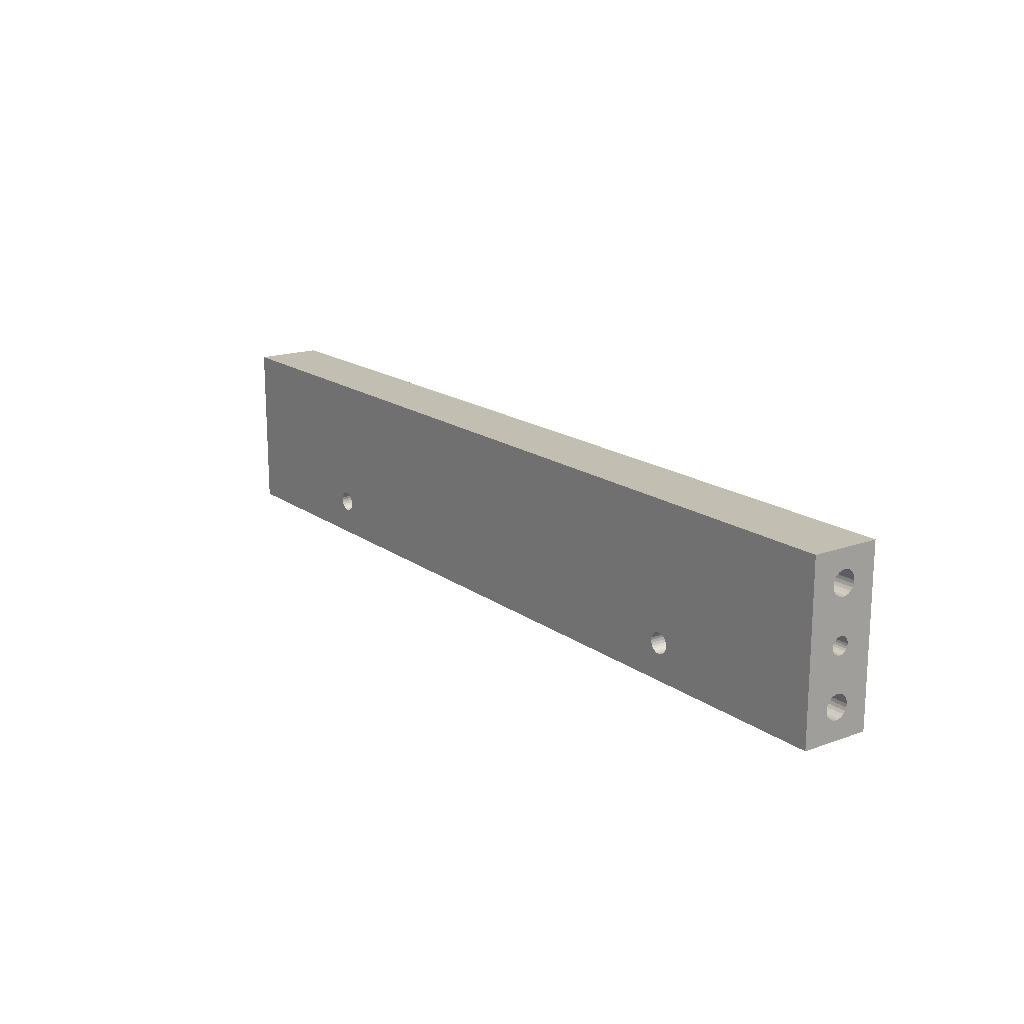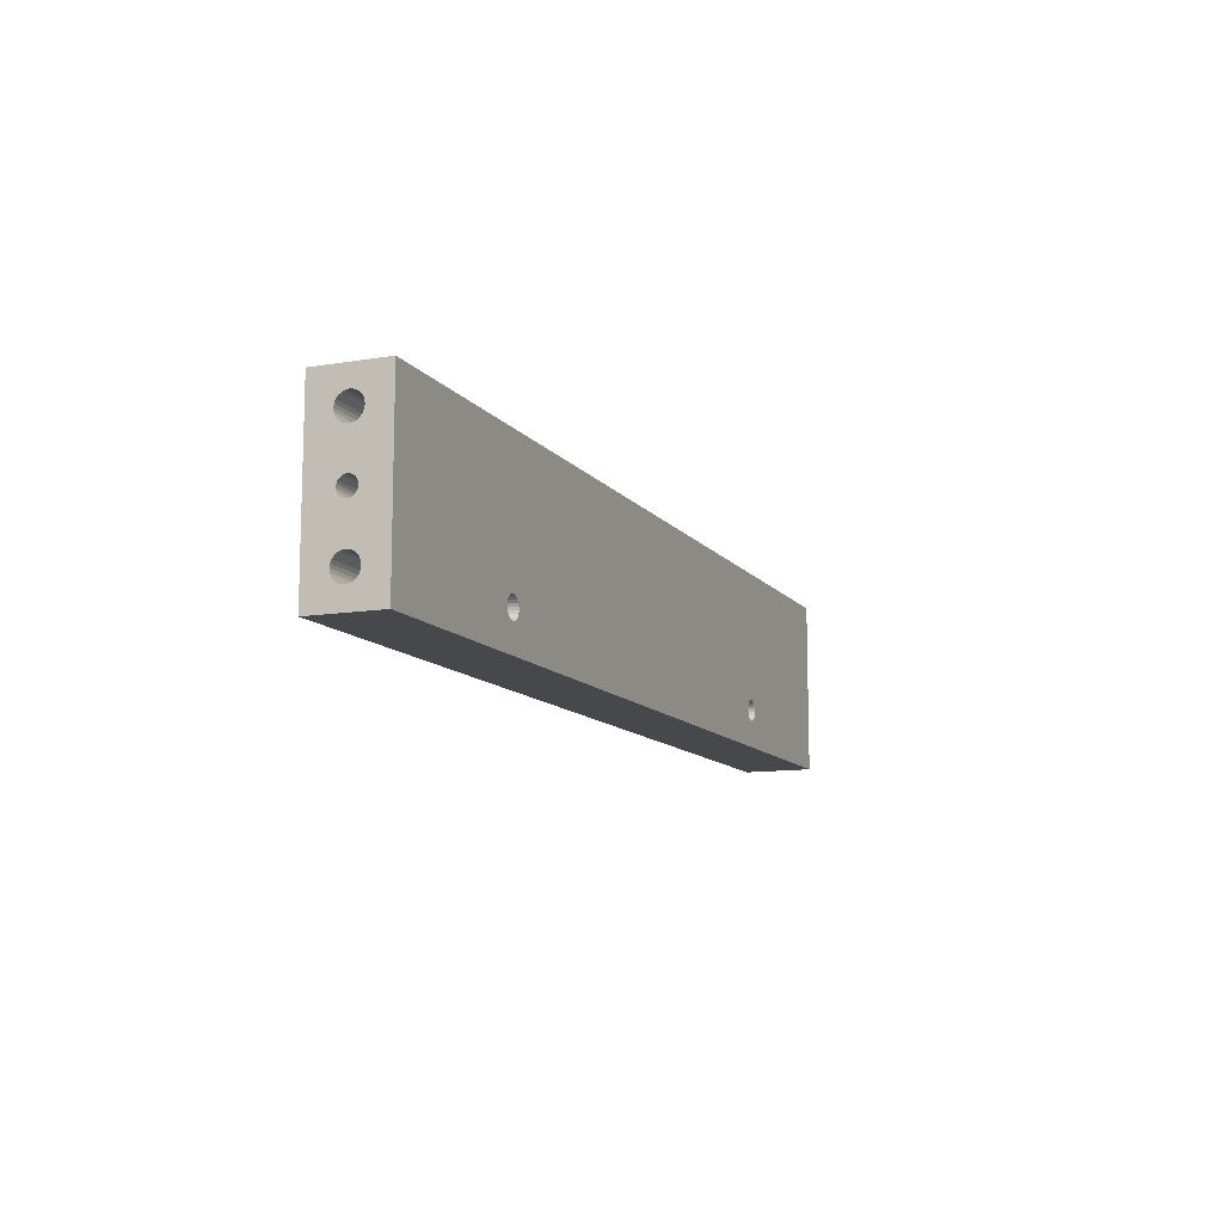
<metadata>
{"format":"obj","ext":"obj","renderer":"f3d","projection":"perspective","resolution":1024,"background":"white","views":[{"elev":17.1,"azim":54.2,"up":"+Y"},{"elev":-11.2,"azim":-67.8,"up":"+Y"}]}
</metadata>
<code>
v 112 16 13.5
v 135 16 13.5
v 135 15.09 13.38
v 112 15.09 13.38
v 112 14.25 13.03
v 135 14.25 13.03
v 112 13.53 12.47
v 135 13.53 12.47
v 112 12.97 11.75
v 135 12.97 11.75
v 112 12.62 10.91
v 135 12.62 10.91
v 112 12.5 10
v 135 12.5 10
v 112 12.62 9.094
v 135 12.62 9.094
v 112 12.97 8.25
v 135 12.97 8.25
v 112 13.53 7.525
v 135 13.53 7.525
v 112 14.25 6.969
v 135 14.25 6.969
v 112 15.09 6.619
v 135 15.09 6.619
v 112 16 6.5
v 135 16 6.5
v 112 0 12.5
v 135 0 12.5
v 135 -0.647 12.41
v 112 -0.647 12.41
v 112 -1.25 12.17
v 135 -1.25 12.17
v 112 -1.768 11.77
v 135 -1.768 11.77
v 112 -2.165 11.25
v 135 -2.165 11.25
v 112 -2.415 10.65
v 135 -2.415 10.65
v 112 -2.5 10
v 135 -2.5 10
v 112 -2.415 9.353
v 135 -2.415 9.353
v 112 -2.165 8.75
v 135 -2.165 8.75
v 112 -1.768 8.232
v 135 -1.768 8.232
v 112 -1.25 7.835
v 135 -1.25 7.835
v 112 -0.647 7.585
v 135 -0.647 7.585
v 112 0 7.5
v 135 0 7.5
v 112 -16 13.5
v 135 -16 13.5
v 135 -16.91 13.38
v 112 -16.91 13.38
v 112 -17.75 13.03
v 135 -17.75 13.03
v 112 -18.47 12.47
v 135 -18.47 12.47
v 112 -19.03 11.75
v 135 -19.03 11.75
v 112 -19.38 10.91
v 135 -19.38 10.91
v 112 -19.5 10
v 135 -19.5 10
v 112 -19.38 9.094
v 135 -19.38 9.094
v 112 -19.03 8.25
v 135 -19.03 8.25
v 112 -18.47 7.525
v 135 -18.47 7.525
v 112 -17.75 6.969
v 135 -17.75 6.969
v 112 -16.91 6.619
v 135 -16.91 6.619
v 112 -16 6.5
v 135 -16 6.5
v 77 -14.5 7
v 77 -14.5 20
v 77.1 -15.28 20
v 77.1 -15.28 7
v 77.4 -16 7
v 77.4 -16 20
v 77.88 -16.62 7
v 77.88 -16.62 20
v 78.5 -17.1 7
v 78.5 -17.1 20
v 79.22 -17.4 7
v 79.22 -17.4 20
v 80 -17.5 7
v 80 -17.5 20
v 80.78 -17.4 7
v 80.78 -17.4 20
v 81.5 -17.1 7
v 81.5 -17.1 20
v 82.12 -16.62 7
v 82.12 -16.62 20
v 82.6 -16 7
v 82.6 -16 20
v 82.9 -15.28 7
v 82.9 -15.28 20
v 83 -14.5 7
v 83 -14.5 20
v -112 16 6.5
v -135 16 6.5
v -135 15.09 6.619
v -112 15.09 6.619
v -112 14.25 6.969
v -135 14.25 6.969
v -112 13.53 7.525
v -135 13.53 7.525
v -112 12.97 8.25
v -135 12.97 8.25
v -112 12.62 9.094
v -135 12.62 9.094
v -112 12.5 10
v -135 12.5 10
v -112 12.62 10.91
v -135 12.62 10.91
v -112 12.97 11.75
v -135 12.97 11.75
v -112 13.53 12.47
v -135 13.53 12.47
v -112 14.25 13.03
v -135 14.25 13.03
v -112 15.09 13.38
v -135 15.09 13.38
v -112 16 13.5
v -135 16 13.5
v -112 0 7.5
v -135 0 7.5
v -135 -0.647 7.585
v -112 -0.647 7.585
v -112 -1.25 7.835
v -135 -1.25 7.835
v -112 -1.768 8.232
v -135 -1.768 8.232
v -112 -2.165 8.75
v -135 -2.165 8.75
v -112 -2.415 9.353
v -135 -2.415 9.353
v -112 -2.5 10
v -135 -2.5 10
v -112 -2.415 10.65
v -135 -2.415 10.65
v -112 -2.165 11.25
v -135 -2.165 11.25
v -112 -1.768 11.77
v -135 -1.768 11.77
v -112 -1.25 12.17
v -135 -1.25 12.17
v -112 -0.647 12.41
v -135 -0.647 12.41
v -112 0 12.5
v -135 0 12.5
v -112 -16 6.5
v -135 -16 6.5
v -135 -16.91 6.619
v -112 -16.91 6.619
v -112 -17.75 6.969
v -135 -17.75 6.969
v -112 -18.47 7.525
v -135 -18.47 7.525
v -112 -19.03 8.25
v -135 -19.03 8.25
v -112 -19.38 9.094
v -135 -19.38 9.094
v -112 -19.5 10
v -135 -19.5 10
v -112 -19.38 10.91
v -135 -19.38 10.91
v -112 -19.03 11.75
v -135 -19.03 11.75
v -112 -18.47 12.47
v -135 -18.47 12.47
v -112 -17.75 13.03
v -135 -17.75 13.03
v -112 -16.91 13.38
v -135 -16.91 13.38
v -112 -16 13.5
v -135 -16 13.5
v -83 -14.5 7
v -83 -14.5 20
v -82.9 -15.28 20
v -82.9 -15.28 7
v -82.6 -16 7
v -82.6 -16 20
v -82.12 -16.62 7
v -82.12 -16.62 20
v -81.5 -17.1 7
v -81.5 -17.1 20
v -80.78 -17.4 7
v -80.78 -17.4 20
v -80 -17.5 7
v -80 -17.5 20
v -79.22 -17.4 7
v -79.22 -17.4 20
v -78.5 -17.1 7
v -78.5 -17.1 20
v -77.88 -16.62 7
v -77.88 -16.62 20
v -77.4 -16 7
v -77.4 -16 20
v -77.1 -15.28 7
v -77.1 -15.28 20
v -77 -14.5 7
v -77 -14.5 20
v 135 -12.5 10
v 135 -25 20
v 135 -25 0
v 135 2.165 11.25
v 135 2.415 10.65
v 135 -15.09 13.38
v 135 -12.62 10.91
v 135 1.768 11.77
v 135 25 0
v 135 17.75 6.969
v 135 16.91 6.619
v 135 0.647 7.585
v 135 -12.97 11.75
v 135 -15.09 6.619
v 135 1.25 12.17
v 135 -13.53 12.47
v 135 18.47 7.525
v 135 0.647 12.41
v 135 19.5 10
v 135 25 20
v 135 16.91 13.38
v 135 19.03 8.25
v 135 17.75 13.03
v 135 18.47 12.47
v 135 19.03 11.75
v 135 19.38 10.91
v 135 -14.25 13.03
v 135 1.768 8.232
v 135 1.25 7.835
v 135 2.165 8.75
v 135 -12.97 8.25
v 135 -13.53 7.525
v 135 19.38 9.094
v 135 -12.62 9.094
v 135 -14.25 6.969
v 135 2.415 9.353
v 135 2.5 10
v -135 25 0
v -135 25 20
v -135 -15.09 13.38
v -135 -25 20
v -135 2.165 8.75
v -135 2.415 9.353
v -135 -12.5 10
v -135 -25 0
v -135 -12.62 9.094
v -135 1.768 8.232
v -135 -15.09 6.619
v -135 16.91 13.38
v -135 17.75 13.03
v -135 -12.97 8.25
v -135 0.647 12.41
v -135 1.25 7.835
v -135 -13.53 7.525
v -135 18.47 12.47
v -135 19.03 11.75
v -135 19.38 9.094
v -135 19.5 10
v -135 19.03 8.25
v -135 18.47 7.525
v -135 0.647 7.585
v -135 17.75 6.969
v -135 -14.25 6.969
v -135 16.91 6.619
v -135 1.768 11.77
v -135 1.25 12.17
v -135 2.165 11.25
v -135 19.38 10.91
v -135 -12.97 11.75
v -135 -13.53 12.47
v -135 -12.62 10.91
v -135 2.415 10.65
v -135 -14.25 13.03
v -135 2.5 10
v -80 -11.5 20
v -80.78 -11.6 20
v 77.1 -13.72 20
v -77.1 -13.72 20
v -79.22 -11.6 20
v 77.4 -13 20
v -82.9 -13.72 20
v -77.4 -13 20
v 77.88 -12.38 20
v -77.88 -12.38 20
v -82.6 -13 20
v 78.5 -11.9 20
v -78.5 -11.9 20
v -82.12 -12.38 20
v 82.6 -13 20
v 82.9 -13.72 20
v 79.22 -11.6 20
v 80 -11.5 20
v -81.5 -11.9 20
v 80.78 -11.6 20
v 81.5 -11.9 20
v 82.12 -12.38 20
v -77.1 -13.72 7
v -77.4 -13 7
v -77.88 -12.38 7
v -78.5 -11.9 7
v -79.22 -11.6 7
v -80 -11.5 7
v -80.78 -11.6 7
v -81.5 -11.9 7
v -82.12 -12.38 7
v -82.6 -13 7
v -82.9 -13.72 7
v -112 -15.09 13.38
v -112 -14.25 13.03
v -112 -13.53 12.47
v -112 -12.97 11.75
v -112 -12.62 10.91
v -112 -12.5 10
v -112 -12.62 9.094
v -112 -12.97 8.25
v -112 -13.53 7.525
v -112 -14.25 6.969
v -112 -15.09 6.619
v -112 0.647 12.41
v -112 1.25 12.17
v -112 1.768 11.77
v -112 2.165 11.25
v -112 2.415 10.65
v -112 2.5 10
v -112 2.415 9.353
v -112 2.165 8.75
v -112 1.768 8.232
v -112 1.25 7.835
v -112 0.647 7.585
v -112 16.91 13.38
v -112 17.75 13.03
v -112 18.47 12.47
v -112 19.03 11.75
v -112 19.38 10.91
v -112 19.5 10
v -112 19.38 9.094
v -112 19.03 8.25
v -112 18.47 7.525
v -112 17.75 6.969
v -112 16.91 6.619
v 82.9 -13.72 7
v 82.6 -13 7
v 82.12 -12.38 7
v 81.5 -11.9 7
v 80.78 -11.6 7
v 80 -11.5 7
v 79.22 -11.6 7
v 78.5 -11.9 7
v 77.88 -12.38 7
v 77.4 -13 7
v 77.1 -13.72 7
v 112 -15.09 6.619
v 112 -14.25 6.969
v 112 -13.53 7.525
v 112 -12.97 8.25
v 112 -12.62 9.094
v 112 -12.5 10
v 112 -12.62 10.91
v 112 -12.97 11.75
v 112 -13.53 12.47
v 112 -14.25 13.03
v 112 -15.09 13.38
v 112 0.647 7.585
v 112 1.25 7.835
v 112 1.768 8.232
v 112 2.165 8.75
v 112 2.415 9.353
v 112 2.5 10
v 112 2.415 10.65
v 112 2.165 11.25
v 112 1.768 11.77
v 112 1.25 12.17
v 112 0.647 12.41
v 112 16.91 6.619
v 112 17.75 6.969
v 112 18.47 7.525
v 112 19.03 8.25
v 112 19.38 9.094
v 112 19.5 10
v 112 19.38 10.91
v 112 19.03 11.75
v 112 18.47 12.47
v 112 17.75 13.03
v 112 16.91 13.38
f 1 2 3
f 4 1 3
f 5 4 6
f 4 3 6
f 7 5 8
f 5 6 8
f 9 7 10
f 7 8 10
f 11 9 12
f 9 10 12
f 13 11 14
f 11 12 14
f 15 13 16
f 13 14 16
f 17 15 18
f 15 16 18
f 19 17 20
f 17 18 20
f 21 19 22
f 19 20 22
f 23 21 24
f 21 22 24
f 25 23 26
f 23 24 26
f 27 28 29
f 30 27 29
f 31 30 32
f 30 29 32
f 33 31 34
f 31 32 34
f 35 33 36
f 33 34 36
f 37 35 38
f 35 36 38
f 39 37 40
f 37 38 40
f 41 39 42
f 39 40 42
f 43 41 44
f 41 42 44
f 45 43 46
f 43 44 46
f 47 45 48
f 45 46 48
f 49 47 50
f 47 48 50
f 51 49 52
f 49 50 52
f 53 54 55
f 56 53 55
f 57 56 58
f 56 55 58
f 59 57 60
f 57 58 60
f 61 59 62
f 59 60 62
f 63 61 64
f 61 62 64
f 65 63 66
f 63 64 66
f 67 65 68
f 65 66 68
f 69 67 70
f 67 68 70
f 71 69 72
f 69 70 72
f 73 71 74
f 71 72 74
f 75 73 76
f 73 74 76
f 77 75 78
f 75 76 78
f 79 80 81
f 82 79 81
f 83 82 84
f 82 81 84
f 85 83 86
f 83 84 86
f 87 85 88
f 85 86 88
f 89 87 90
f 87 88 90
f 91 89 92
f 89 90 92
f 93 91 94
f 91 92 94
f 95 93 96
f 93 94 96
f 97 95 98
f 95 96 98
f 99 97 100
f 97 98 100
f 101 99 102
f 99 100 102
f 103 101 104
f 101 102 104
f 105 106 107
f 108 105 107
f 109 108 110
f 108 107 110
f 111 109 112
f 109 110 112
f 113 111 114
f 111 112 114
f 115 113 116
f 113 114 116
f 117 115 118
f 115 116 118
f 119 117 120
f 117 118 120
f 121 119 122
f 119 120 122
f 123 121 124
f 121 122 124
f 125 123 126
f 123 124 126
f 127 125 128
f 125 126 128
f 129 127 130
f 127 128 130
f 131 132 133
f 134 131 133
f 135 134 136
f 134 133 136
f 137 135 138
f 135 136 138
f 139 137 140
f 137 138 140
f 141 139 142
f 139 140 142
f 143 141 144
f 141 142 144
f 145 143 146
f 143 144 146
f 147 145 148
f 145 146 148
f 149 147 150
f 147 148 150
f 151 149 152
f 149 150 152
f 153 151 154
f 151 152 154
f 155 153 156
f 153 154 156
f 157 158 159
f 160 157 159
f 161 160 162
f 160 159 162
f 163 161 164
f 161 162 164
f 165 163 166
f 163 164 166
f 167 165 168
f 165 166 168
f 169 167 170
f 167 168 170
f 171 169 172
f 169 170 172
f 173 171 174
f 171 172 174
f 175 173 176
f 173 174 176
f 177 175 178
f 175 176 178
f 179 177 180
f 177 178 180
f 181 179 182
f 179 180 182
f 183 184 185
f 186 183 185
f 187 186 188
f 186 185 188
f 189 187 190
f 187 188 190
f 191 189 192
f 189 190 192
f 193 191 194
f 191 192 194
f 195 193 196
f 193 194 196
f 197 195 198
f 195 196 198
f 199 197 200
f 197 198 200
f 201 199 202
f 199 200 202
f 203 201 204
f 201 202 204
f 205 203 206
f 203 204 206
f 207 205 208
f 205 206 208
f 209 42 40
f 210 55 54
f 72 211 74
f 212 213 12
f 210 29 28
f 213 14 12
f 211 72 70
f 50 211 52
f 74 211 76
f 209 40 38
f 211 70 68
f 210 54 214
f 215 209 38
f 76 211 78
f 216 212 10
f 212 12 10
f 211 68 66
f 26 24 217
f 218 219 217
f 215 38 36
f 219 26 217
f 52 211 217
f 220 52 217
f 24 220 217
f 221 215 36
f 78 211 222
f 223 216 8
f 216 10 8
f 221 36 34
f 224 221 34
f 218 217 225
f 226 223 6
f 223 8 6
f 227 217 228
f 3 2 228
f 2 229 228
f 225 217 230
f 229 231 228
f 66 64 210
f 231 232 228
f 224 34 32
f 64 62 210
f 232 233 228
f 62 60 210
f 233 234 228
f 234 227 228
f 235 224 32
f 28 226 228
f 226 3 228
f 211 66 210
f 210 60 58
f 210 28 228
f 236 237 20
f 210 214 29
f 226 6 3
f 238 236 18
f 236 20 18
f 239 240 46
f 237 220 22
f 235 32 29
f 210 58 55
f 20 237 22
f 214 235 29
f 239 46 44
f 230 217 241
f 22 220 24
f 242 239 44
f 240 243 48
f 244 238 16
f 46 240 48
f 238 18 16
f 222 211 50
f 48 243 50
f 243 222 50
f 213 245 14
f 245 244 14
f 244 16 14
f 242 44 42
f 241 217 227
f 209 242 42
f 246 247 217
f 247 228 217
f 248 249 154
f 250 251 116
f 176 249 178
f 252 146 144
f 253 133 132
f 154 249 156
f 249 176 174
f 251 118 116
f 178 249 180
f 252 144 142
f 249 174 172
f 253 159 158
f 254 252 142
f 255 250 114
f 249 172 170
f 250 116 114
f 180 249 182
f 253 158 256
f 257 130 247
f 182 249 248
f 258 257 247
f 130 128 247
f 259 254 140
f 260 156 247
f 156 249 247
f 128 260 247
f 254 142 140
f 261 255 112
f 255 114 112
f 259 140 138
f 262 259 138
f 258 247 263
f 263 247 264
f 262 138 136
f 265 266 246
f 267 265 246
f 268 267 246
f 166 164 253
f 168 166 253
f 269 107 246
f 170 168 253
f 270 268 246
f 271 262 136
f 272 270 246
f 106 272 246
f 269 261 110
f 107 106 246
f 249 170 253
f 132 269 246
f 253 132 246
f 261 112 110
f 266 247 246
f 273 274 124
f 253 164 162
f 275 273 122
f 264 247 276
f 277 278 150
f 273 124 122
f 274 260 126
f 271 136 133
f 256 271 133
f 124 274 126
f 253 256 133
f 277 150 148
f 269 110 107
f 279 277 148
f 126 260 128
f 276 247 266
f 280 275 120
f 150 278 152
f 275 122 120
f 278 281 152
f 252 279 146
f 282 280 118
f 251 282 118
f 279 148 146
f 253 162 159
f 280 120 118
f 152 281 154
f 281 248 154
f 253 211 210
f 249 253 210
f 92 198 196
f 92 90 198
f 283 247 284
f 80 206 81
f 192 190 249
f 80 208 206
f 188 249 190
f 285 286 208
f 194 192 249
f 285 208 80
f 185 249 188
f 196 194 249
f 287 247 283
f 184 249 185
f 288 286 285
f 289 249 184
f 288 290 286
f 291 292 290
f 293 247 249
f 291 290 288
f 293 249 289
f 294 292 291
f 294 295 292
f 210 104 102
f 210 102 100
f 210 100 98
f 296 247 293
f 210 98 96
f 210 96 94
f 210 94 92
f 210 297 298
f 210 298 104
f 210 196 249
f 210 92 196
f 228 299 300
f 301 247 296
f 228 300 302
f 228 302 303
f 228 303 304
f 228 304 297
f 228 297 210
f 228 247 287
f 228 287 295
f 228 295 299
f 299 295 294
f 88 202 200
f 88 86 202
f 84 204 202
f 284 247 301
f 84 202 86
f 90 200 198
f 90 88 200
f 81 206 204
f 81 204 84
f 211 253 217
f 253 246 217
f 207 208 286
f 305 207 286
f 306 305 290
f 305 286 290
f 307 306 292
f 306 290 292
f 308 307 295
f 307 292 295
f 309 308 287
f 308 295 287
f 310 309 283
f 309 287 283
f 311 310 284
f 310 283 284
f 312 311 301
f 311 284 301
f 313 312 296
f 312 301 296
f 314 313 293
f 313 296 293
f 315 314 289
f 314 293 289
f 183 315 184
f 315 289 184
f 307 207 305
f 307 305 306
f 307 308 309
f 307 309 310
f 307 310 311
f 307 311 312
f 307 312 313
f 307 313 314
f 307 314 315
f 307 315 183
f 307 183 186
f 307 186 187
f 307 187 189
f 307 189 191
f 307 191 193
f 307 193 195
f 307 195 197
f 307 197 199
f 307 199 201
f 307 201 203
f 307 203 205
f 307 205 207
f 181 182 248
f 316 181 248
f 317 316 281
f 316 248 281
f 318 317 278
f 317 281 278
f 319 318 277
f 318 278 277
f 320 319 279
f 319 277 279
f 321 320 252
f 320 279 252
f 322 321 254
f 321 252 254
f 323 322 259
f 322 254 259
f 324 323 262
f 323 259 262
f 325 324 271
f 324 262 271
f 326 325 256
f 325 271 256
f 157 326 158
f 326 256 158
f 318 181 316
f 318 316 317
f 318 319 320
f 318 320 321
f 318 321 322
f 318 322 323
f 318 323 324
f 318 324 325
f 318 325 326
f 318 326 157
f 318 157 160
f 318 160 161
f 318 161 163
f 318 163 165
f 318 165 167
f 318 167 169
f 318 169 171
f 318 171 173
f 318 173 175
f 318 175 177
f 318 177 179
f 318 179 181
f 155 156 260
f 327 155 260
f 328 327 274
f 327 260 274
f 329 328 273
f 328 274 273
f 330 329 275
f 329 273 275
f 331 330 280
f 330 275 280
f 332 331 282
f 331 280 282
f 333 332 251
f 332 282 251
f 334 333 250
f 333 251 250
f 335 334 255
f 334 250 255
f 336 335 261
f 335 255 261
f 337 336 269
f 336 261 269
f 131 337 132
f 337 269 132
f 329 155 327
f 329 327 328
f 329 330 331
f 329 331 332
f 329 332 333
f 329 333 334
f 329 334 335
f 329 335 336
f 329 336 337
f 329 337 131
f 329 131 134
f 329 134 135
f 329 135 137
f 329 137 139
f 329 139 141
f 329 141 143
f 329 143 145
f 329 145 147
f 329 147 149
f 329 149 151
f 329 151 153
f 329 153 155
f 129 130 257
f 338 129 257
f 339 338 258
f 338 257 258
f 340 339 263
f 339 258 263
f 341 340 264
f 340 263 264
f 342 341 276
f 341 264 276
f 343 342 266
f 342 276 266
f 344 343 265
f 343 266 265
f 345 344 267
f 344 265 267
f 346 345 268
f 345 267 268
f 347 346 270
f 346 268 270
f 348 347 272
f 347 270 272
f 105 348 106
f 348 272 106
f 340 129 338
f 340 338 339
f 340 341 342
f 340 342 343
f 340 343 344
f 340 344 345
f 340 345 346
f 340 346 347
f 340 347 348
f 340 348 105
f 340 105 108
f 340 108 109
f 340 109 111
f 340 111 113
f 340 113 115
f 340 115 117
f 340 117 119
f 340 119 121
f 340 121 123
f 340 123 125
f 340 125 127
f 340 127 129
f 103 104 298
f 349 103 298
f 350 349 297
f 349 298 297
f 351 350 304
f 350 297 304
f 352 351 303
f 351 304 303
f 353 352 302
f 352 303 302
f 354 353 300
f 353 302 300
f 355 354 299
f 354 300 299
f 356 355 294
f 355 299 294
f 357 356 291
f 356 294 291
f 358 357 288
f 357 291 288
f 359 358 285
f 358 288 285
f 79 359 80
f 359 285 80
f 85 101 103
f 85 99 101
f 85 97 99
f 85 95 97
f 85 93 95
f 85 91 93
f 85 89 91
f 85 87 89
f 85 82 83
f 85 79 82
f 85 359 79
f 85 358 359
f 85 357 358
f 85 356 357
f 85 355 356
f 85 354 355
f 85 353 354
f 85 352 353
f 85 351 352
f 85 350 351
f 85 349 350
f 85 103 349
f 77 78 222
f 360 77 222
f 361 360 243
f 360 222 243
f 362 361 240
f 361 243 240
f 363 362 239
f 362 240 239
f 364 363 242
f 363 239 242
f 365 364 209
f 364 242 209
f 366 365 215
f 365 209 215
f 367 366 221
f 366 215 221
f 368 367 224
f 367 221 224
f 369 368 235
f 368 224 235
f 370 369 214
f 369 235 214
f 53 370 54
f 370 214 54
f 59 75 77
f 59 73 75
f 59 71 73
f 59 69 71
f 59 67 69
f 59 65 67
f 59 63 65
f 59 61 63
f 59 56 57
f 59 53 56
f 59 370 53
f 59 369 370
f 59 368 369
f 59 367 368
f 59 366 367
f 59 365 366
f 59 364 365
f 59 363 364
f 59 362 363
f 59 361 362
f 59 360 361
f 59 77 360
f 51 52 220
f 371 51 220
f 372 371 237
f 371 220 237
f 373 372 236
f 372 237 236
f 374 373 238
f 373 236 238
f 375 374 244
f 374 238 244
f 376 375 245
f 375 244 245
f 377 376 213
f 376 245 213
f 378 377 212
f 377 213 212
f 379 378 216
f 378 212 216
f 380 379 223
f 379 216 223
f 381 380 226
f 380 223 226
f 27 381 28
f 381 226 28
f 33 49 51
f 33 47 49
f 33 45 47
f 33 43 45
f 33 41 43
f 33 39 41
f 33 37 39
f 33 35 37
f 33 30 31
f 33 27 30
f 33 381 27
f 33 380 381
f 33 379 380
f 33 378 379
f 33 377 378
f 33 376 377
f 33 375 376
f 33 374 375
f 33 373 374
f 33 372 373
f 33 371 372
f 33 51 371
f 25 26 219
f 382 25 219
f 383 382 218
f 382 219 218
f 384 383 225
f 383 218 225
f 385 384 230
f 384 225 230
f 386 385 241
f 385 230 241
f 387 386 227
f 386 241 227
f 388 387 234
f 387 227 234
f 389 388 233
f 388 234 233
f 390 389 232
f 389 233 232
f 391 390 231
f 390 232 231
f 392 391 229
f 391 231 229
f 1 392 2
f 392 229 2
f 7 23 25
f 7 21 23
f 7 19 21
f 7 17 19
f 7 15 17
f 7 13 15
f 7 11 13
f 7 9 11
f 7 4 5
f 7 1 4
f 7 392 1
f 7 391 392
f 7 390 391
f 7 389 390
f 7 388 389
f 7 387 388
f 7 386 387
f 7 385 386
f 7 384 385
f 7 383 384
f 7 382 383
f 7 25 382

</code>
